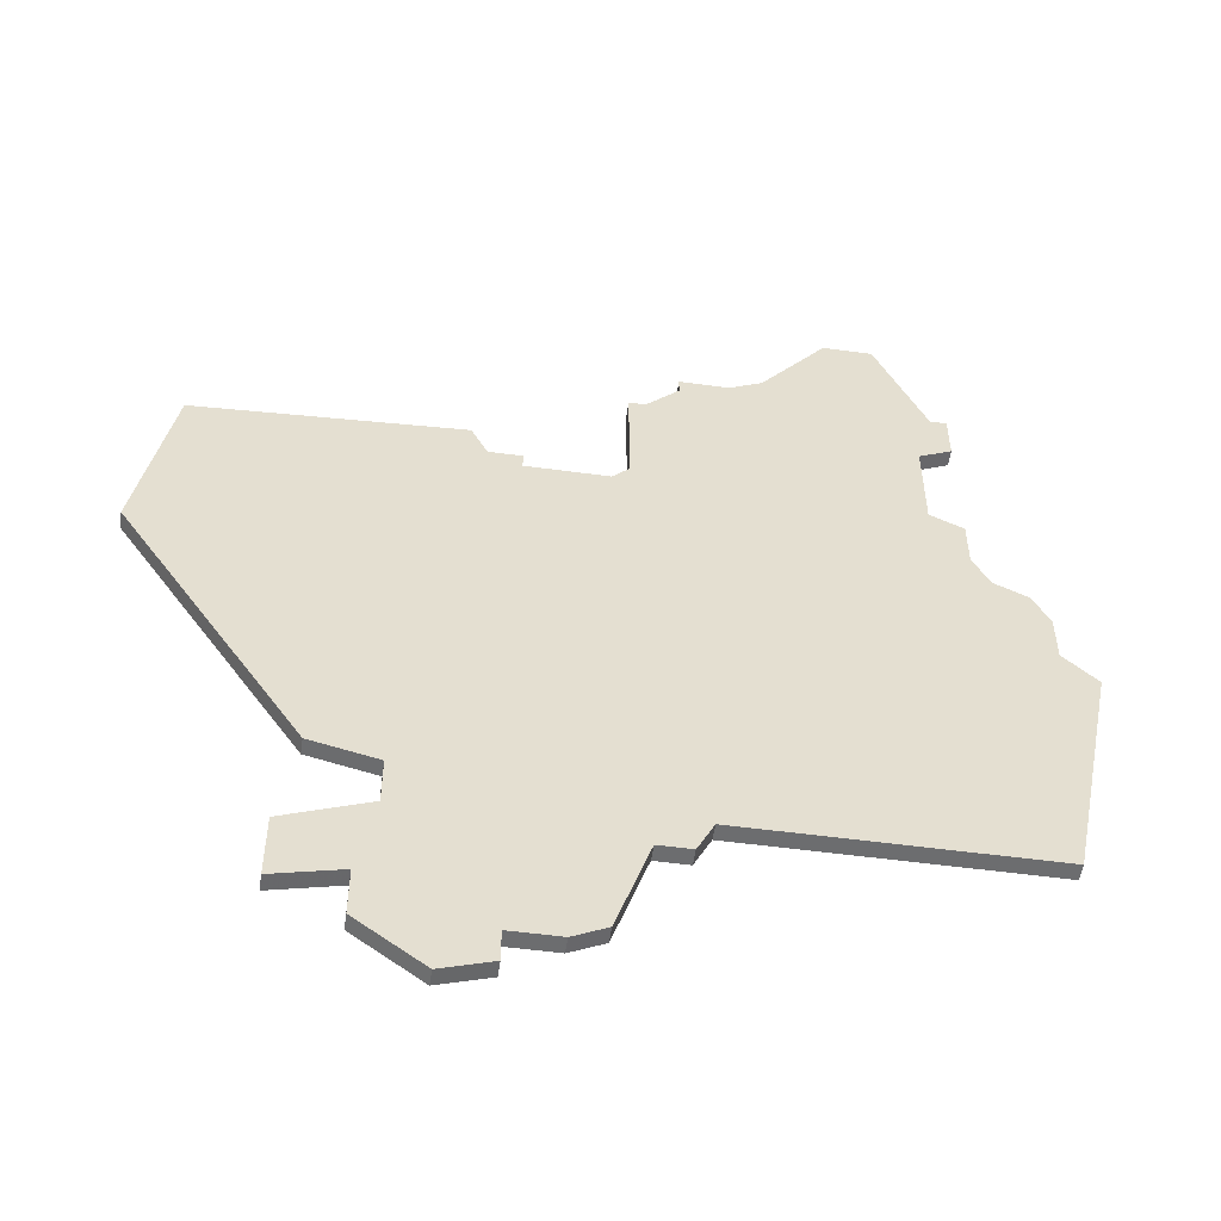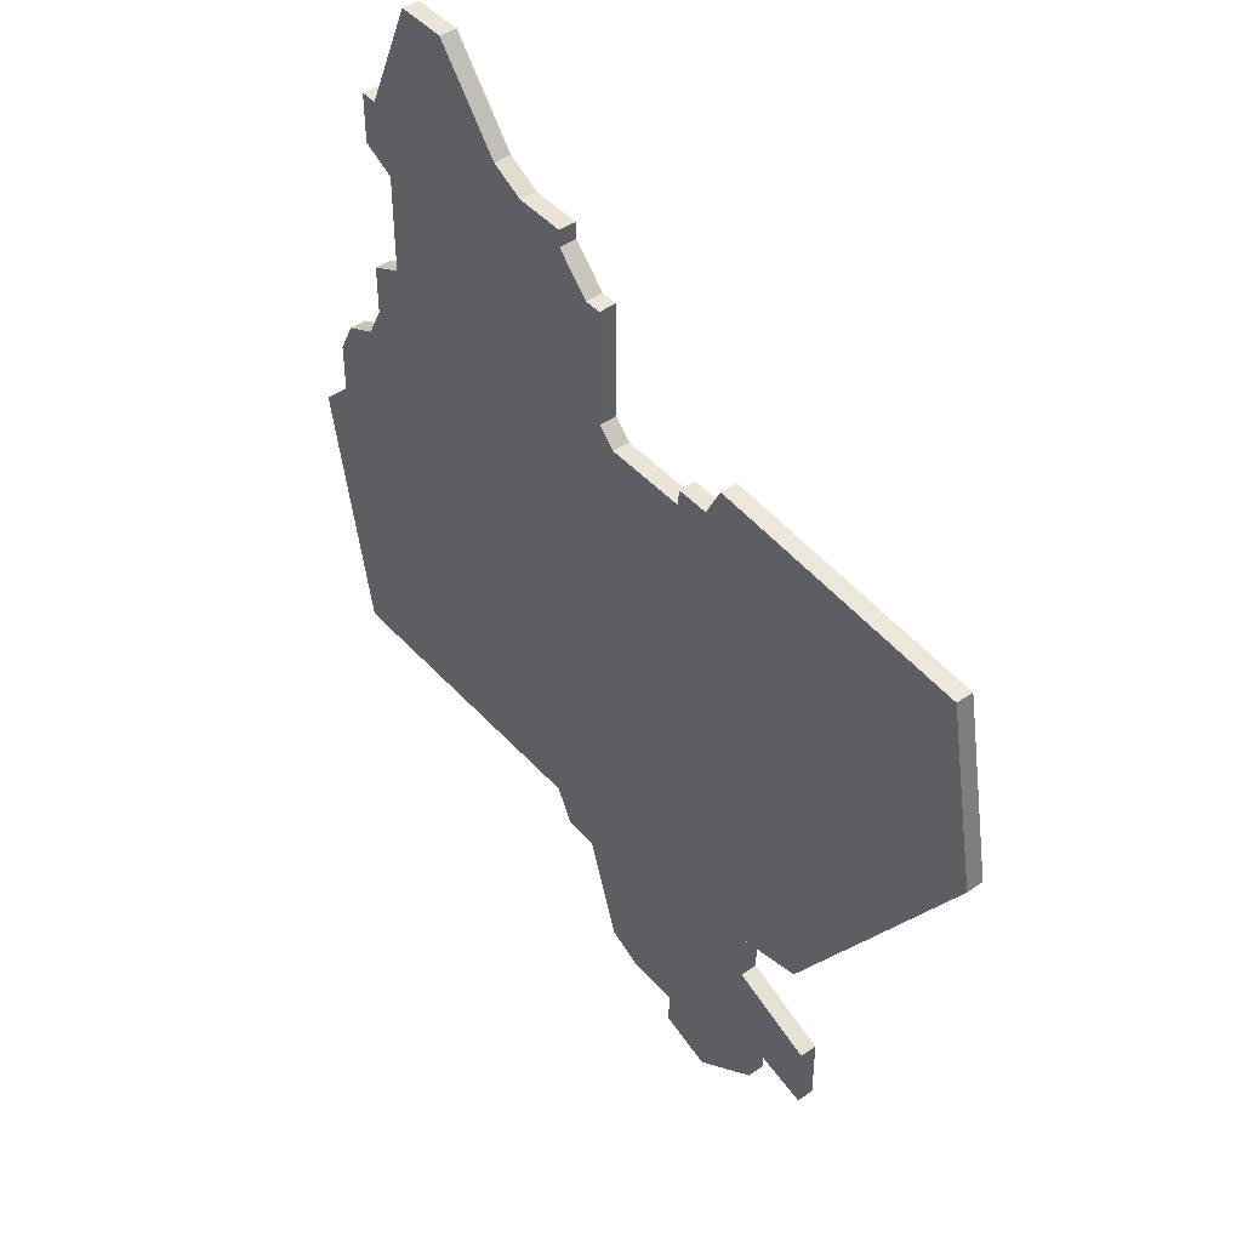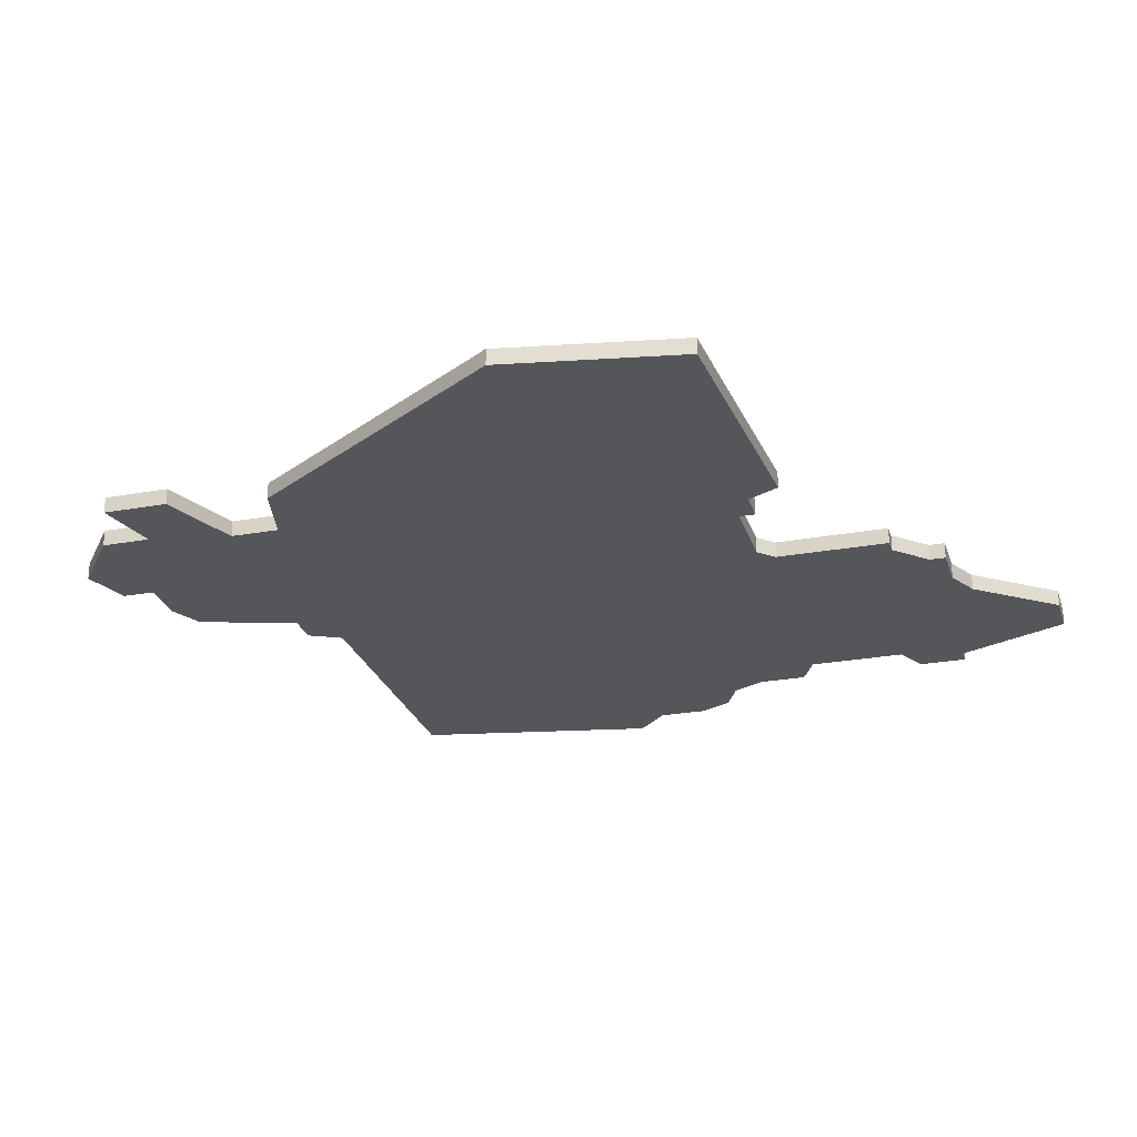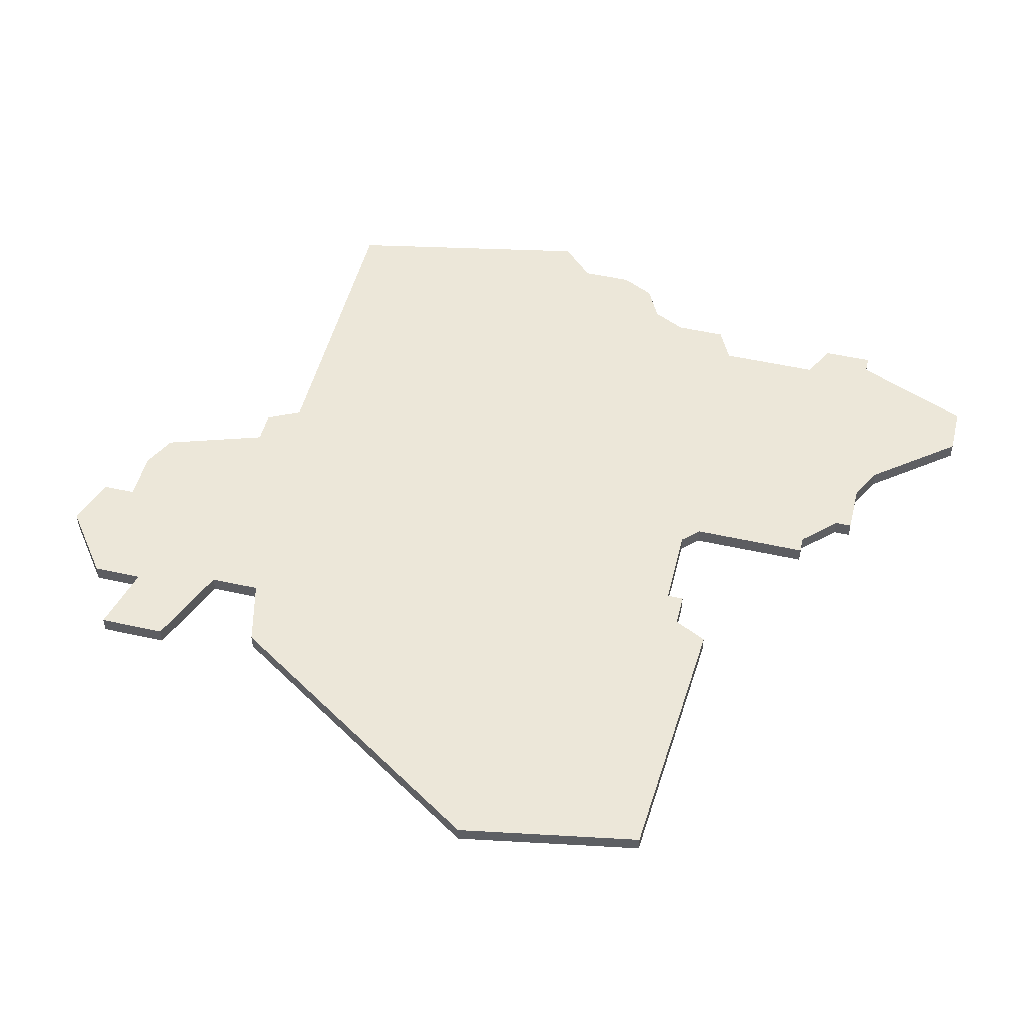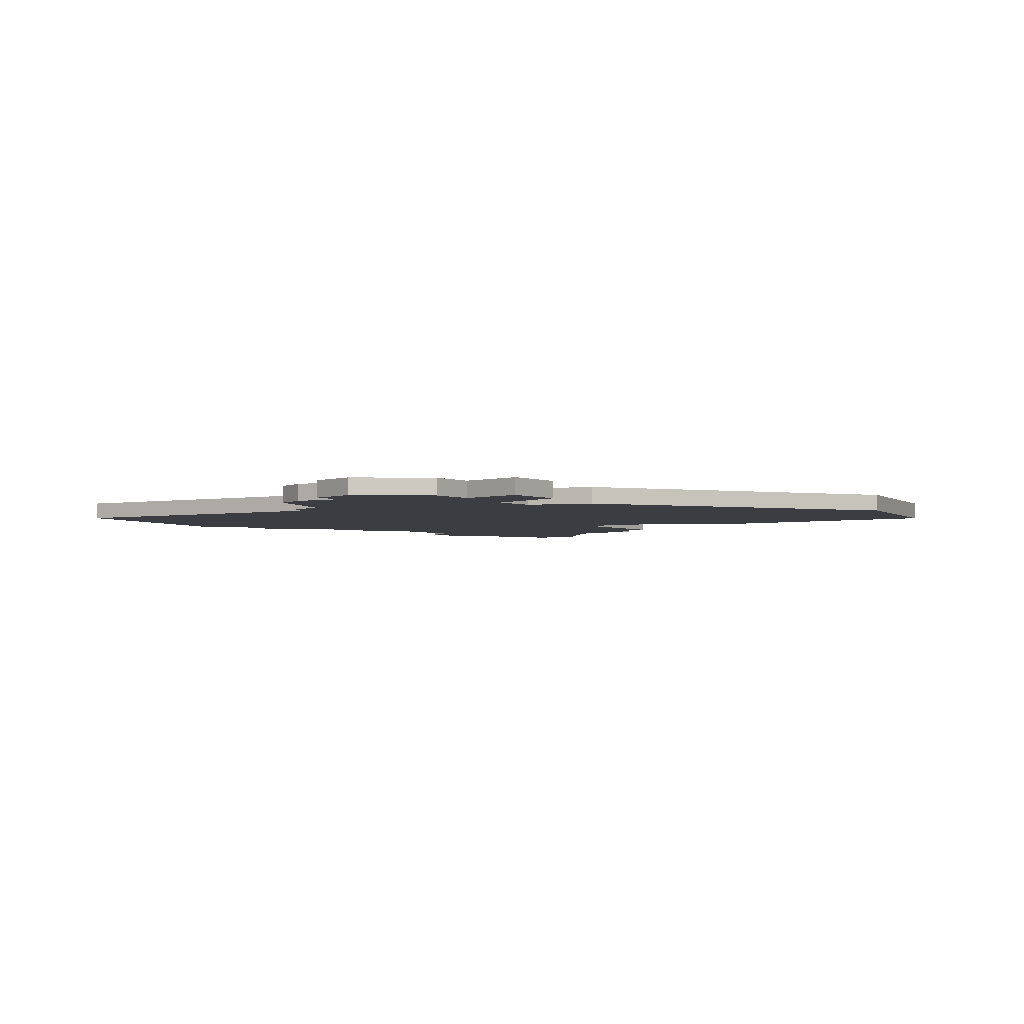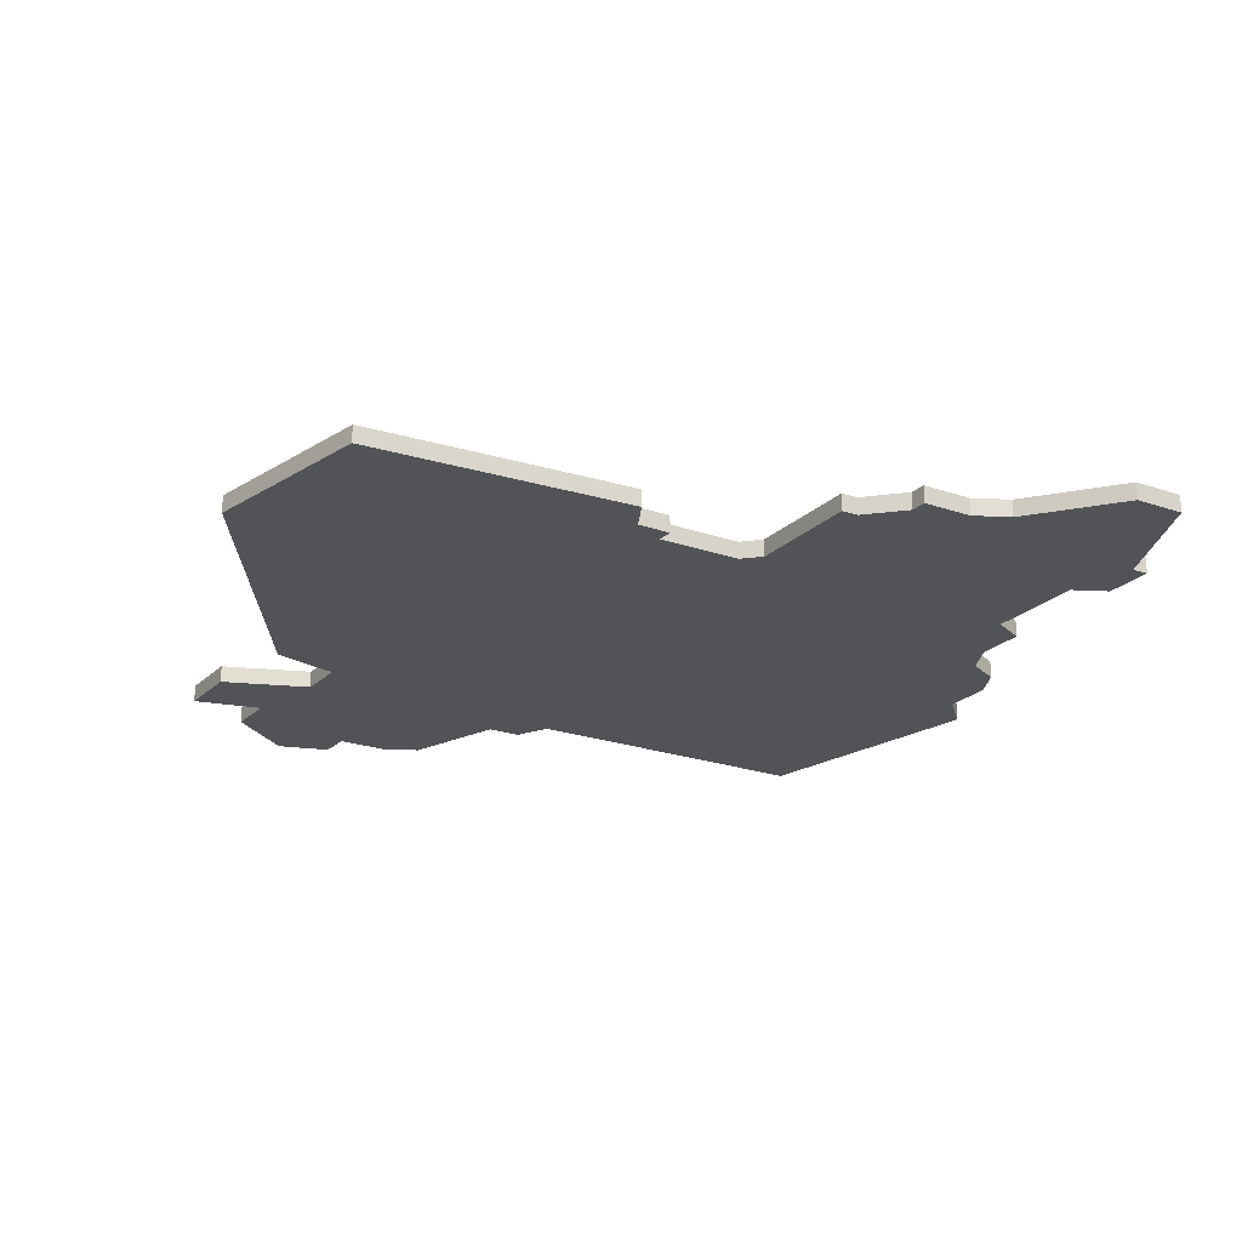
<metadata>
{"format":"obj","ext":"obj","renderer":"f3d","projection":"perspective","resolution":1024,"background":"white","views":[{"elev":-53.9,"azim":171.8,"up":"+Y"},{"elev":45.0,"azim":51.3,"up":"+Y"},{"elev":-25.7,"azim":106.2,"up":"+Z"},{"elev":50.1,"azim":103.9,"up":"+Z"},{"elev":-2.9,"azim":33.3,"up":"+Z"},{"elev":-21.8,"azim":148.3,"up":"+Z"}]}
</metadata>
<code>
v 1711 -1763 0
v 1710 -1765 0
v 1710 -1768 0
v 1708 -1770 0
v 1711 -1785 0
v 1729 -1785 0
v 1730 -1787 0
v 1732 -1787 0
v 1734 -1793 0
v 1736 -1794 0
v 1739 -1794 0
v 1739 -1796 0
v 1742 -1797 0
v 1746 -1794 0
v 1746 -1791 0
v 1750 -1792 0
v 1750 -1788 0
v 1745 -1786 0
v 1745 -1783 0
v 1749 -1782 0
v 1760 -1765 0
v 1758 -1754 0
v 1742 -1753 0
v 1741 -1755 0
v 1739 -1755 0
v 1739 -1756 0
v 1734 -1756 0
v 1733 -1755 0
v 1733 -1748 0
v 1732 -1748 0
v 1730 -1746 0
v 1730 -1745 0
v 1727 -1745 0
v 1725 -1744 0
v 1721 -1739 0
v 1718 -1739 0
v 1715 -1746 0
v 1714 -1746 0
v 1714 -1749 0
v 1716 -1750 0
v 1716 -1756 0
v 1714 -1757 0
v 1714 -1760 0
v 1713 -1762 0
v 1711 -1763 1
v 1710 -1765 1
v 1710 -1768 1
v 1708 -1770 1
v 1711 -1785 1
v 1729 -1785 1
v 1730 -1787 1
v 1732 -1787 1
v 1734 -1793 1
v 1736 -1794 1
v 1739 -1794 1
v 1739 -1796 1
v 1742 -1797 1
v 1746 -1794 1
v 1746 -1791 1
v 1750 -1792 1
v 1750 -1788 1
v 1745 -1786 1
v 1745 -1783 1
v 1749 -1782 1
v 1760 -1765 1
v 1758 -1754 1
v 1742 -1753 1
v 1741 -1755 1
v 1739 -1755 1
v 1739 -1756 1
v 1734 -1756 1
v 1733 -1755 1
v 1733 -1748 1
v 1732 -1748 1
v 1730 -1746 1
v 1730 -1745 1
v 1727 -1745 1
v 1725 -1744 1
v 1721 -1739 1
v 1718 -1739 1
v 1715 -1746 1
v 1714 -1746 1
v 1714 -1749 1
v 1716 -1750 1
v 1716 -1756 1
v 1714 -1757 1
v 1714 -1760 1
v 1713 -1762 1
f 2 1 44
f 5 4 3
f 8 7 6
f 10 9 8
f 13 12 11
f 15 14 13
f 17 16 15
f 21 20 19
f 23 22 21
f 26 25 24
f 30 29 28
f 33 32 31
f 36 35 34
f 39 38 37
f 43 42 41
f 3 2 44
f 6 5 3
f 11 10 8
f 15 13 11
f 18 17 15
f 23 21 19
f 31 30 28
f 37 36 34
f 40 39 37
f 6 3 44
f 15 11 8
f 23 19 18
f 33 31 28
f 37 34 33
f 6 44 43
f 15 8 6
f 24 23 18
f 37 33 28
f 6 43 41
f 18 15 6
f 26 24 18
f 37 28 27
f 6 41 40
f 26 18 6
f 40 37 27
f 27 26 6
f 6 40 27
f 88 45 46
f 47 48 49
f 50 51 52
f 52 53 54
f 55 56 57
f 57 58 59
f 59 60 61
f 63 64 65
f 65 66 67
f 68 69 70
f 72 73 74
f 75 76 77
f 78 79 80
f 81 82 83
f 85 86 87
f 88 46 47
f 47 49 50
f 52 54 55
f 55 57 59
f 59 61 62
f 63 65 67
f 72 74 75
f 78 80 81
f 81 83 84
f 88 47 50
f 52 55 59
f 62 63 67
f 72 75 77
f 77 78 81
f 87 88 50
f 50 52 59
f 62 67 68
f 72 77 81
f 85 87 50
f 50 59 62
f 62 68 70
f 71 72 81
f 84 85 50
f 50 62 70
f 71 81 84
f 50 70 71
f 71 84 50
f 46 45 2
f 2 45 1
f 47 46 3
f 3 46 2
f 48 47 4
f 4 47 3
f 49 48 5
f 5 48 4
f 50 49 6
f 6 49 5
f 51 50 7
f 7 50 6
f 52 51 8
f 8 51 7
f 53 52 9
f 9 52 8
f 54 53 10
f 10 53 9
f 55 54 11
f 11 54 10
f 56 55 12
f 12 55 11
f 57 56 13
f 13 56 12
f 58 57 14
f 14 57 13
f 59 58 15
f 15 58 14
f 60 59 16
f 16 59 15
f 61 60 17
f 17 60 16
f 62 61 18
f 18 61 17
f 63 62 19
f 19 62 18
f 64 63 20
f 20 63 19
f 65 64 21
f 21 64 20
f 66 65 22
f 22 65 21
f 67 66 23
f 23 66 22
f 68 67 24
f 24 67 23
f 69 68 25
f 25 68 24
f 70 69 26
f 26 69 25
f 71 70 27
f 27 70 26
f 72 71 28
f 28 71 27
f 73 72 29
f 29 72 28
f 74 73 30
f 30 73 29
f 75 74 31
f 31 74 30
f 76 75 32
f 32 75 31
f 77 76 33
f 33 76 32
f 78 77 34
f 34 77 33
f 79 78 35
f 35 78 34
f 80 79 36
f 36 79 35
f 81 80 37
f 37 80 36
f 82 81 38
f 38 81 37
f 83 82 39
f 39 82 38
f 84 83 40
f 40 83 39
f 85 84 41
f 41 84 40
f 86 85 42
f 42 85 41
f 87 86 43
f 43 86 42
f 45 88 1
f 1 88 44
f 88 87 44
f 44 87 43

</code>
